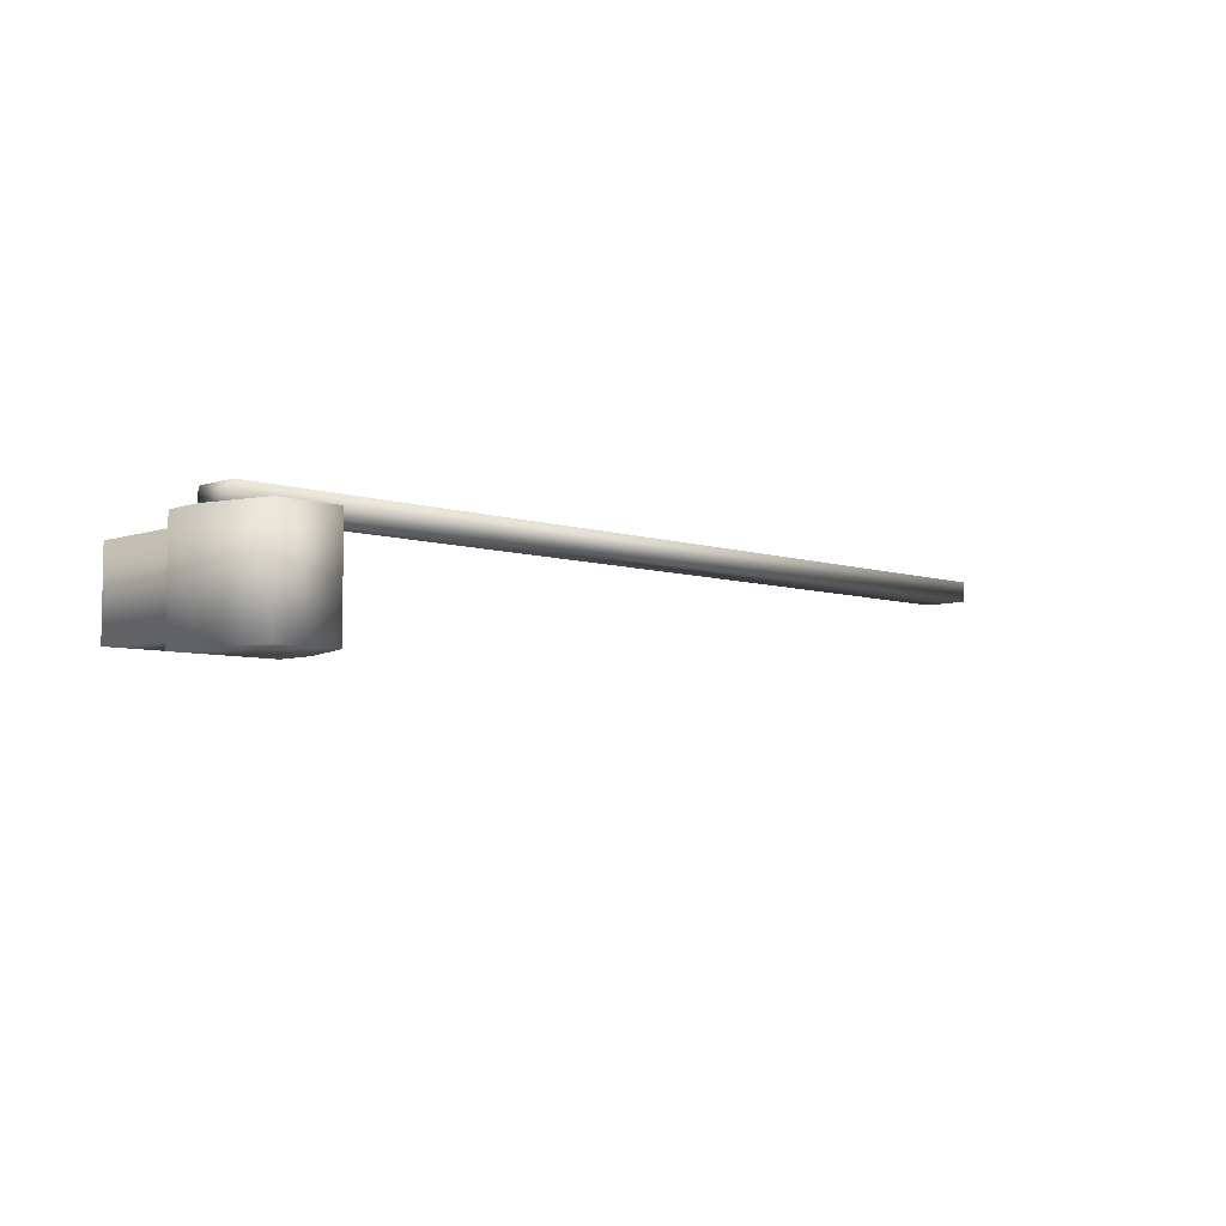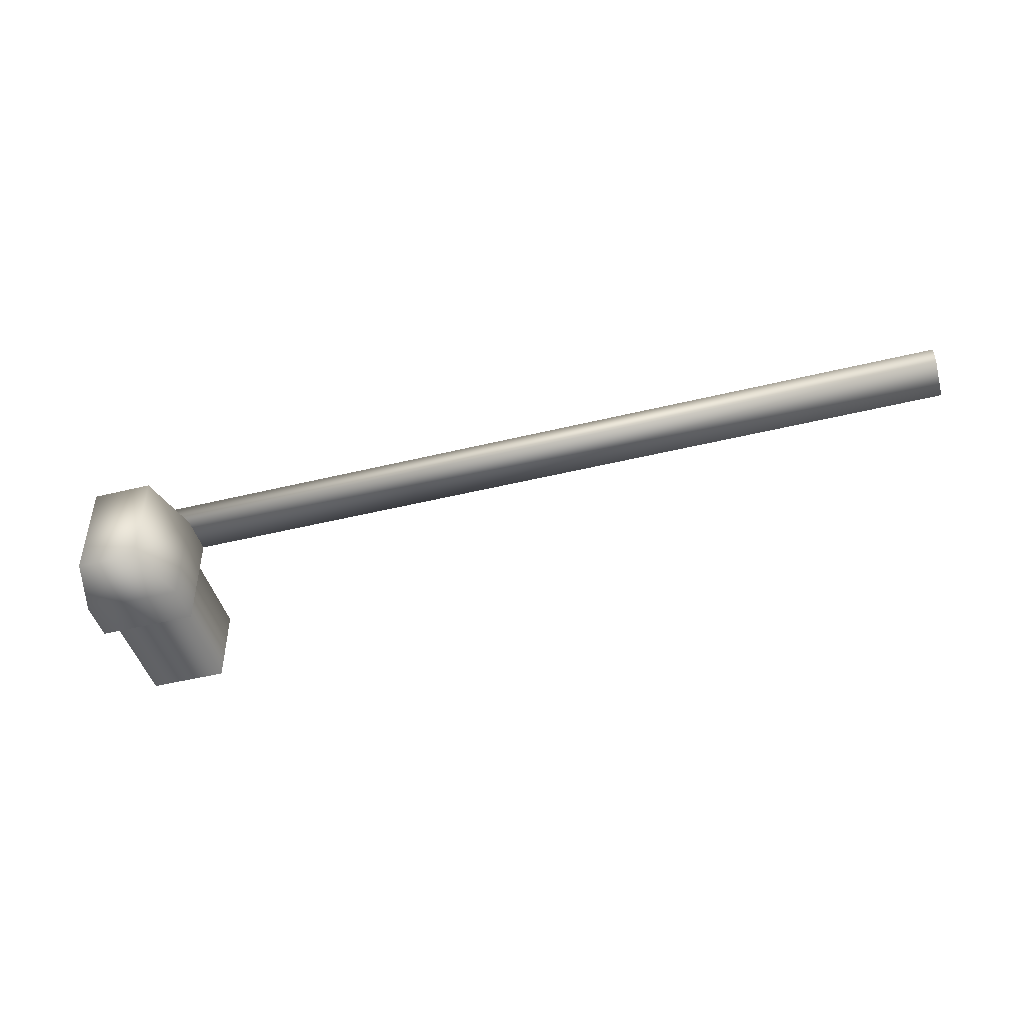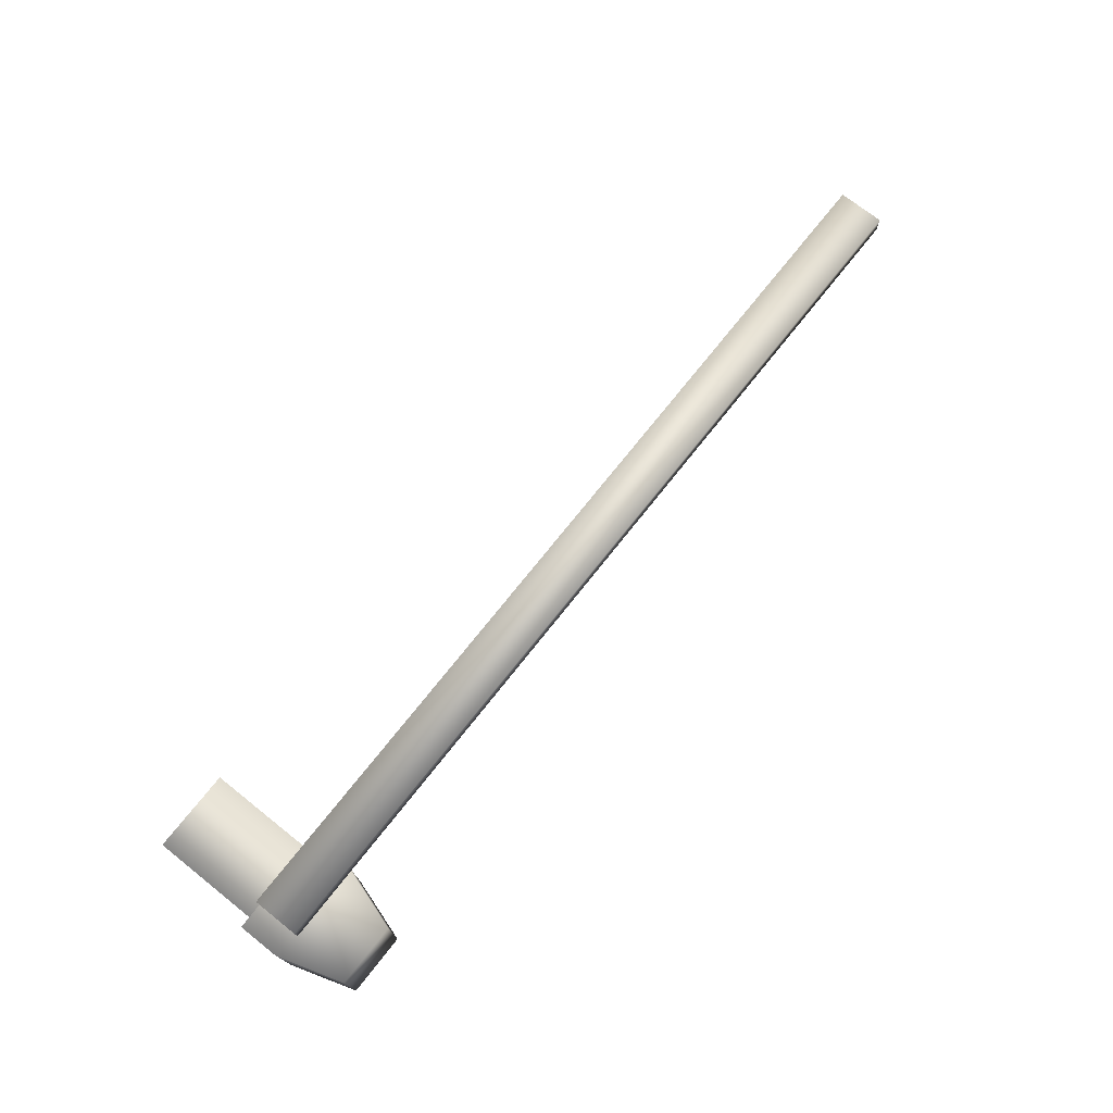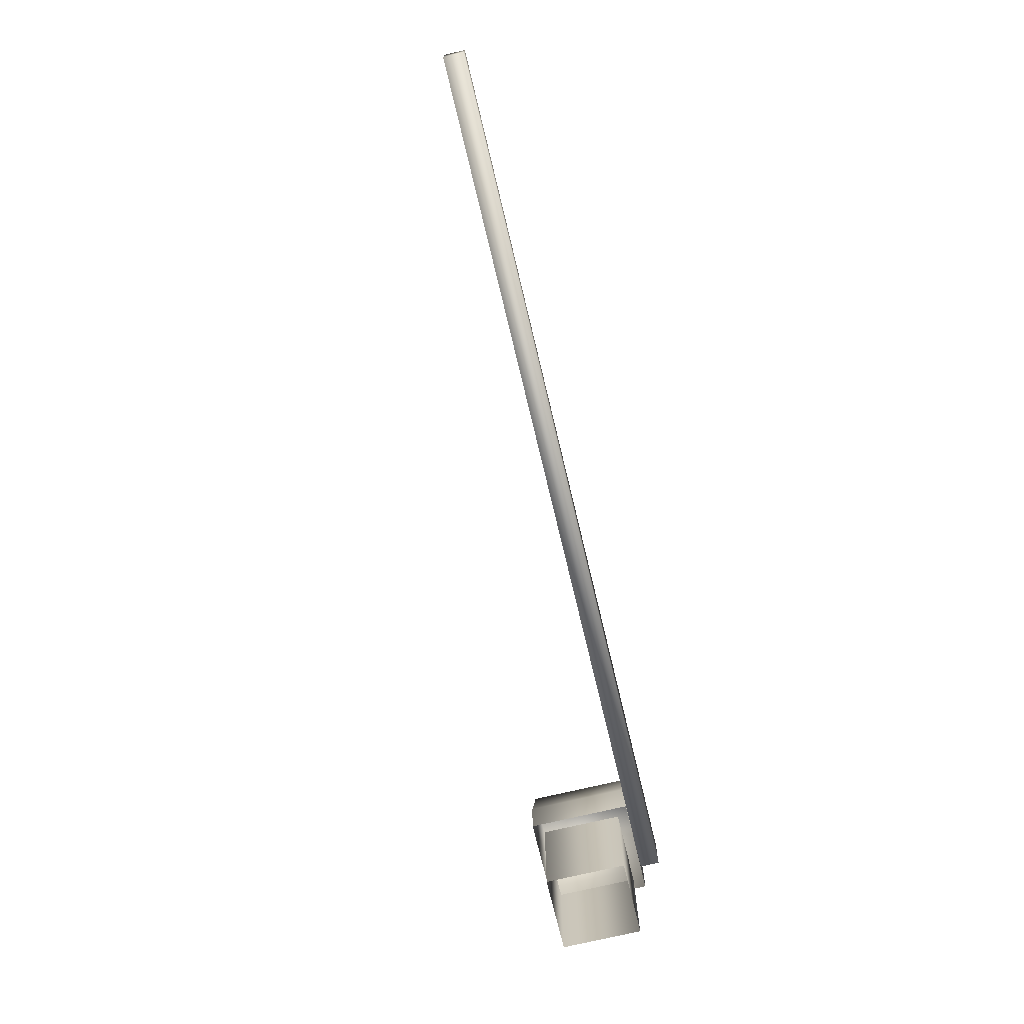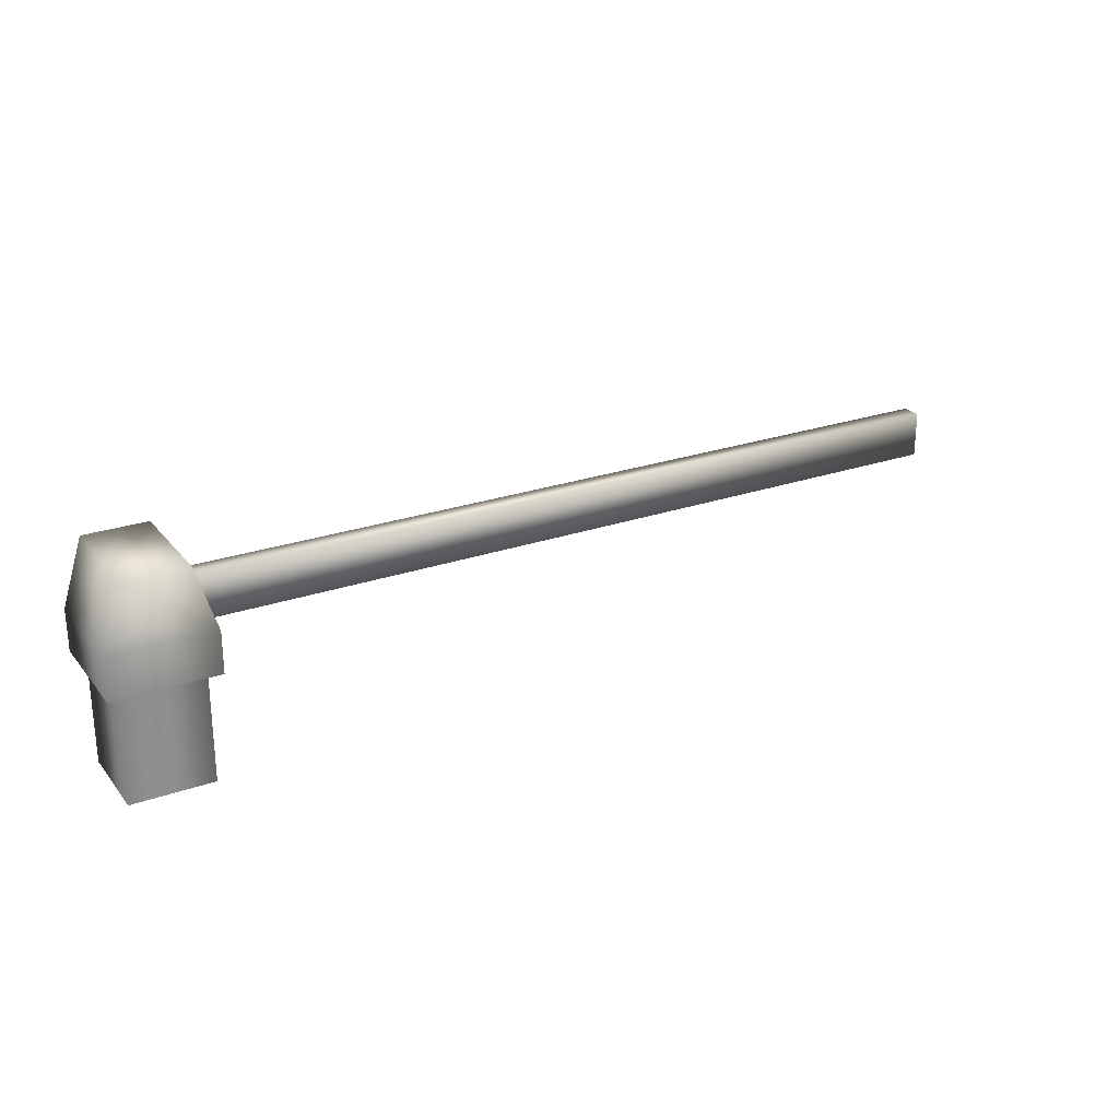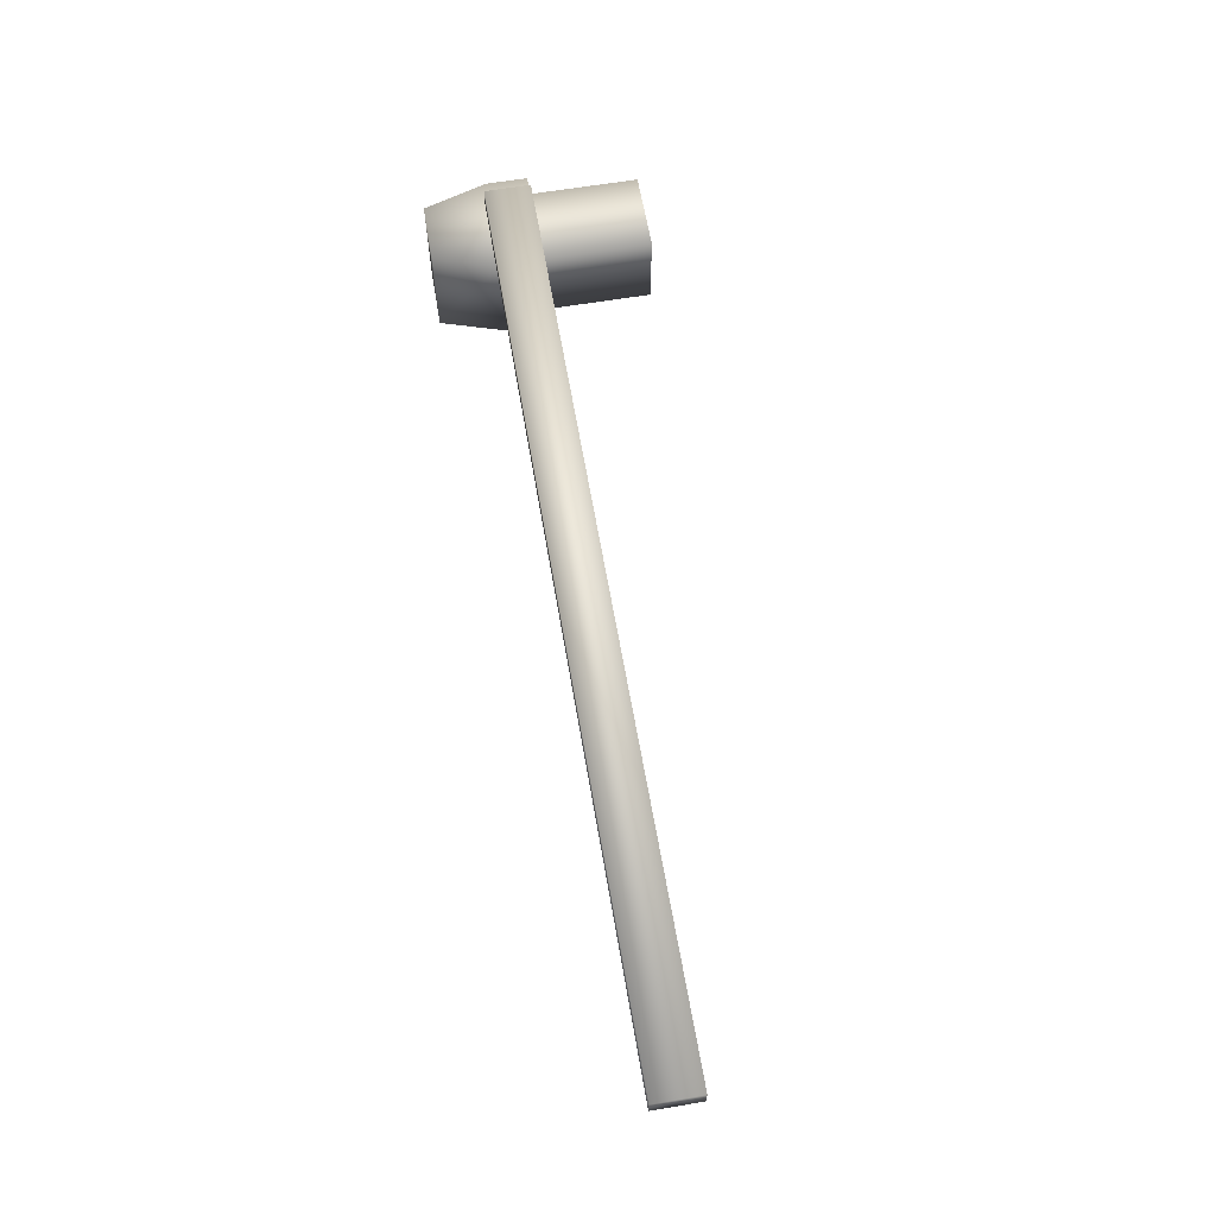
<metadata>
{"format":"obj","ext":"obj","renderer":"f3d","projection":"perspective","resolution":1024,"background":"white","views":[{"elev":-6.1,"azim":135.5,"up":"+Z"},{"elev":-45.9,"azim":-164.2,"up":"+Z"},{"elev":73.3,"azim":128.4,"up":"+Z"},{"elev":-72.4,"azim":-76.5,"up":"+Y"},{"elev":25.1,"azim":150.6,"up":"+Y"},{"elev":62.4,"azim":-99.7,"up":"+Z"}]}
</metadata>
<code>
g fcbg_arkcity_002_terminal_02
v 0.4252 0.905 0.3732
v -0.4251 0.905 0.3732
v -0.4251 1.247 0.3732
v 0.4252 1.247 0.3732
v 0.2576 1.782 0.3732
v -0.2575 1.782 0.3732
v 0.4252 1.247 -0.5056
v 0.4252 0.905 -0.5056
v 0.2576 1.782 0.3732
v 0.2576 1.782 -0.5056
v -0.4251 0.905 -0.5056
v 0.4252 0.905 -0.5056
v 0.4252 1.247 -0.5056
v -0.4251 1.247 -0.5056
v -0.2575 1.782 -0.5056
v 0.2576 1.782 -0.5056
v -0.4251 0.905 -0.5056
v -0.4251 1.247 0.3732
v -0.4251 0.905 0.3732
v -0.4251 1.247 -0.5056
v -0.2575 1.782 -0.5056
v -0.2575 1.782 0.3732
v 0.2576 1.782 -0.5056
v 0.2576 1.782 0.3732
v -0.3344 8.875e-05 0.2796
v 0.3346 0.9147 0.2796
v 0.3346 8.875e-05 0.2796
v -0.3344 0.9147 0.2796
v -0.3344 8.875e-05 -0.412
v -0.3344 0.9147 -0.412
v 0.3346 8.875e-05 0.2796
v 0.3346 0.9147 0.2796
v 0.3346 0.9147 -0.412
v 0.3346 8.875e-05 -0.412
v 0.3346 8.875e-05 -0.412
v 0.3346 0.9147 -0.412
v -0.3344 0.9147 -0.412
v -0.3344 8.875e-05 -0.412
v -7.287 0.9019 0.3759
v -7.287 0.9019 0.545
v 0.2115 0.9019 0.545
v 0.2115 0.9019 0.3759
v 0.2115 1.284 0.3759
v -7.287 1.284 0.3759
v 0.2115 1.284 0.545
v -7.287 1.284 0.545
v 0.2115 0.9019 0.3759
v 0.2115 1.284 0.545
v 0.2115 1.284 0.3759
v 0.2115 0.9019 0.545
v -7.287 1.284 0.545
v 0.2115 1.284 0.545
v -7.287 0.9019 0.545
v -7.287 0.9019 0.3759
v -7.287 1.284 0.3759
v -7.287 1.284 0.545
g fcbg_arkcity_002_terminal_02_0
f 3 2 1
f 4 3 1
f 3 4 5
f 6 3 5
f 7 4 1
f 8 7 1
f 9 4 7
f 10 9 7
f 13 12 11
f 14 13 11
f 13 14 15
f 16 13 15
f 19 18 17
f 18 20 17
f 21 20 18
f 22 21 18
f 21 22 23
f 22 24 23
f 27 26 25
f 26 28 25
f 25 28 29
f 28 30 29
f 33 32 31
f 34 33 31
f 37 36 35
f 38 37 35
f 41 40 39
f 42 41 39
f 43 42 39
f 44 43 39
f 45 43 44
f 46 45 44
f 49 48 47
f 48 50 47
f 52 51 50
f 51 53 50
f 55 54 53
f 56 55 53

</code>
